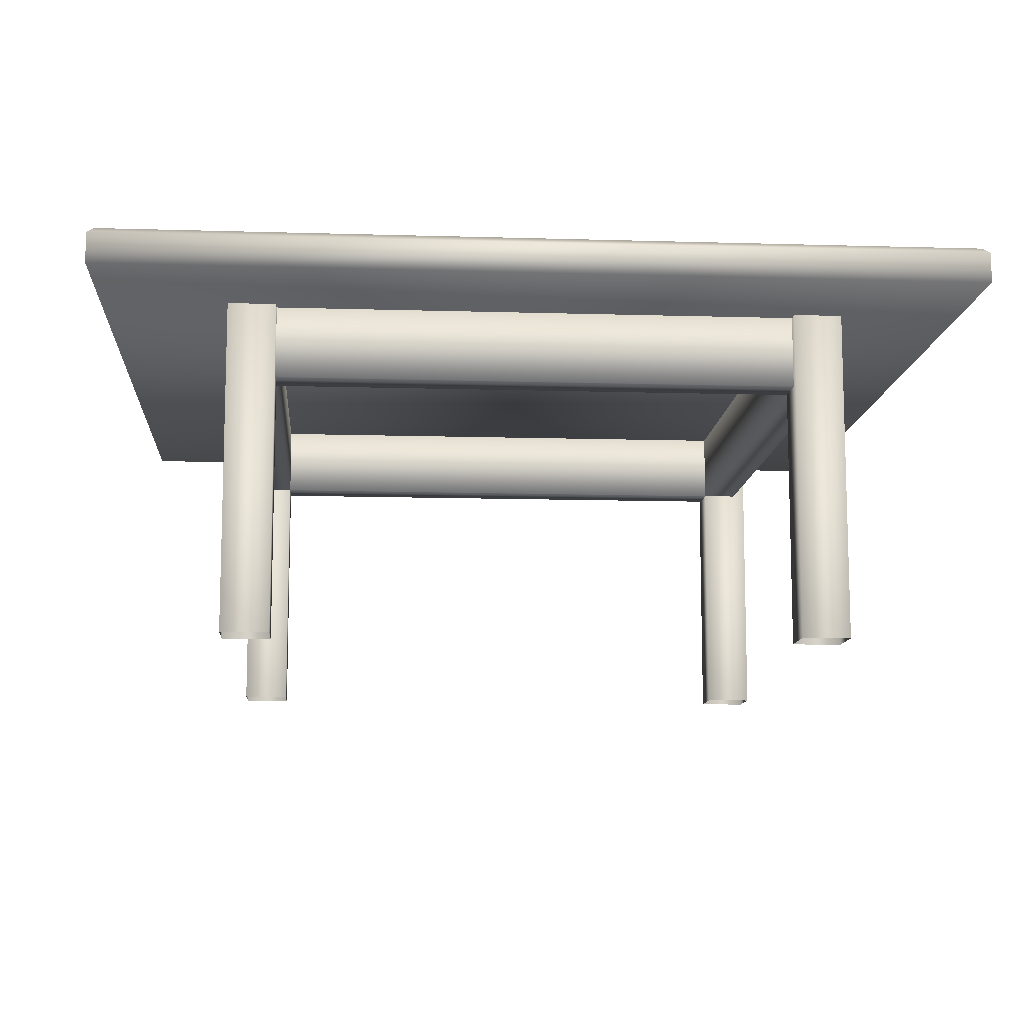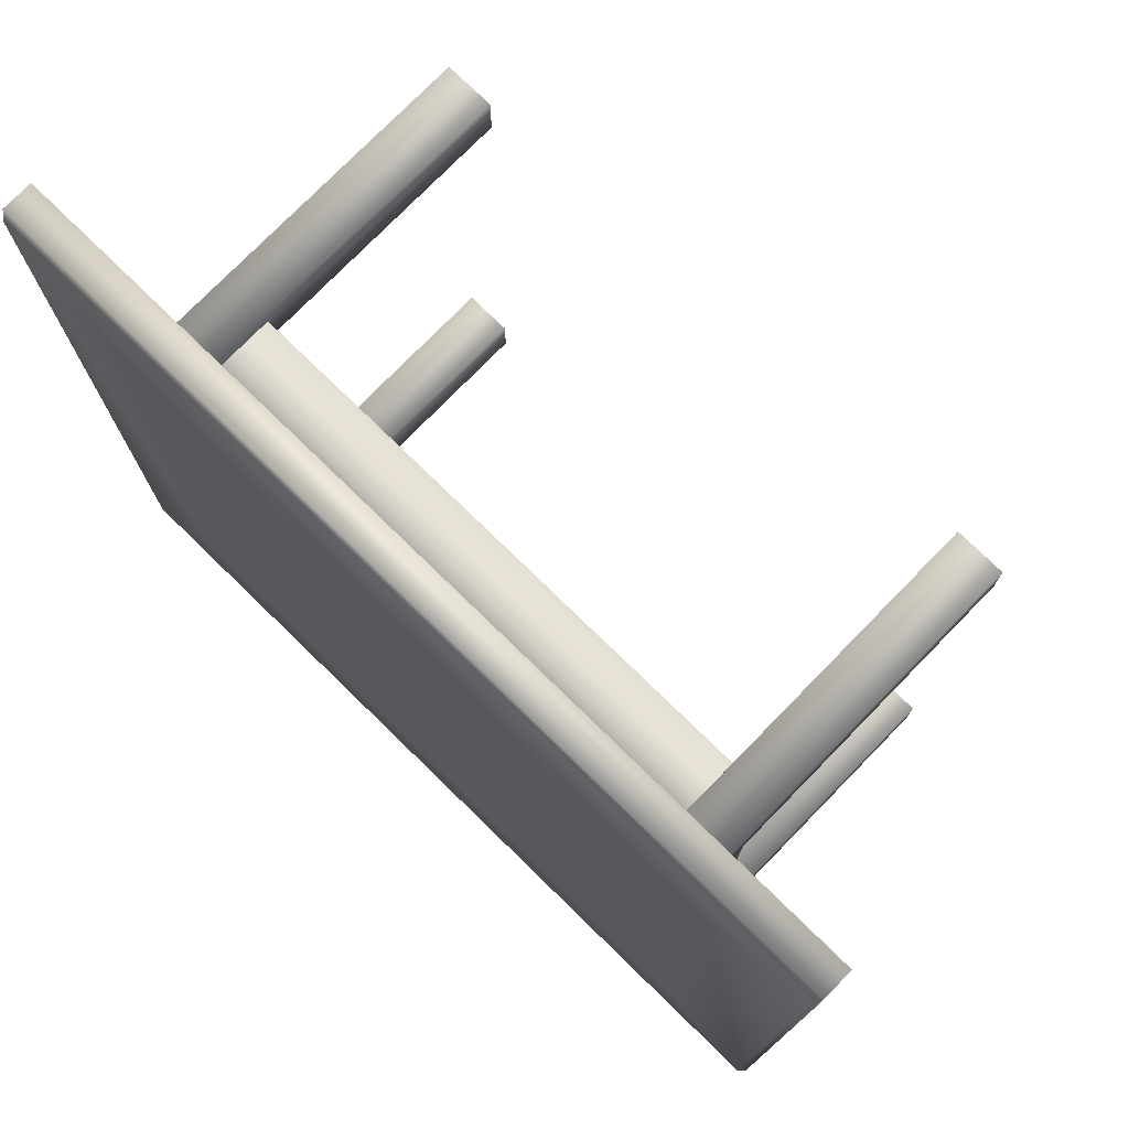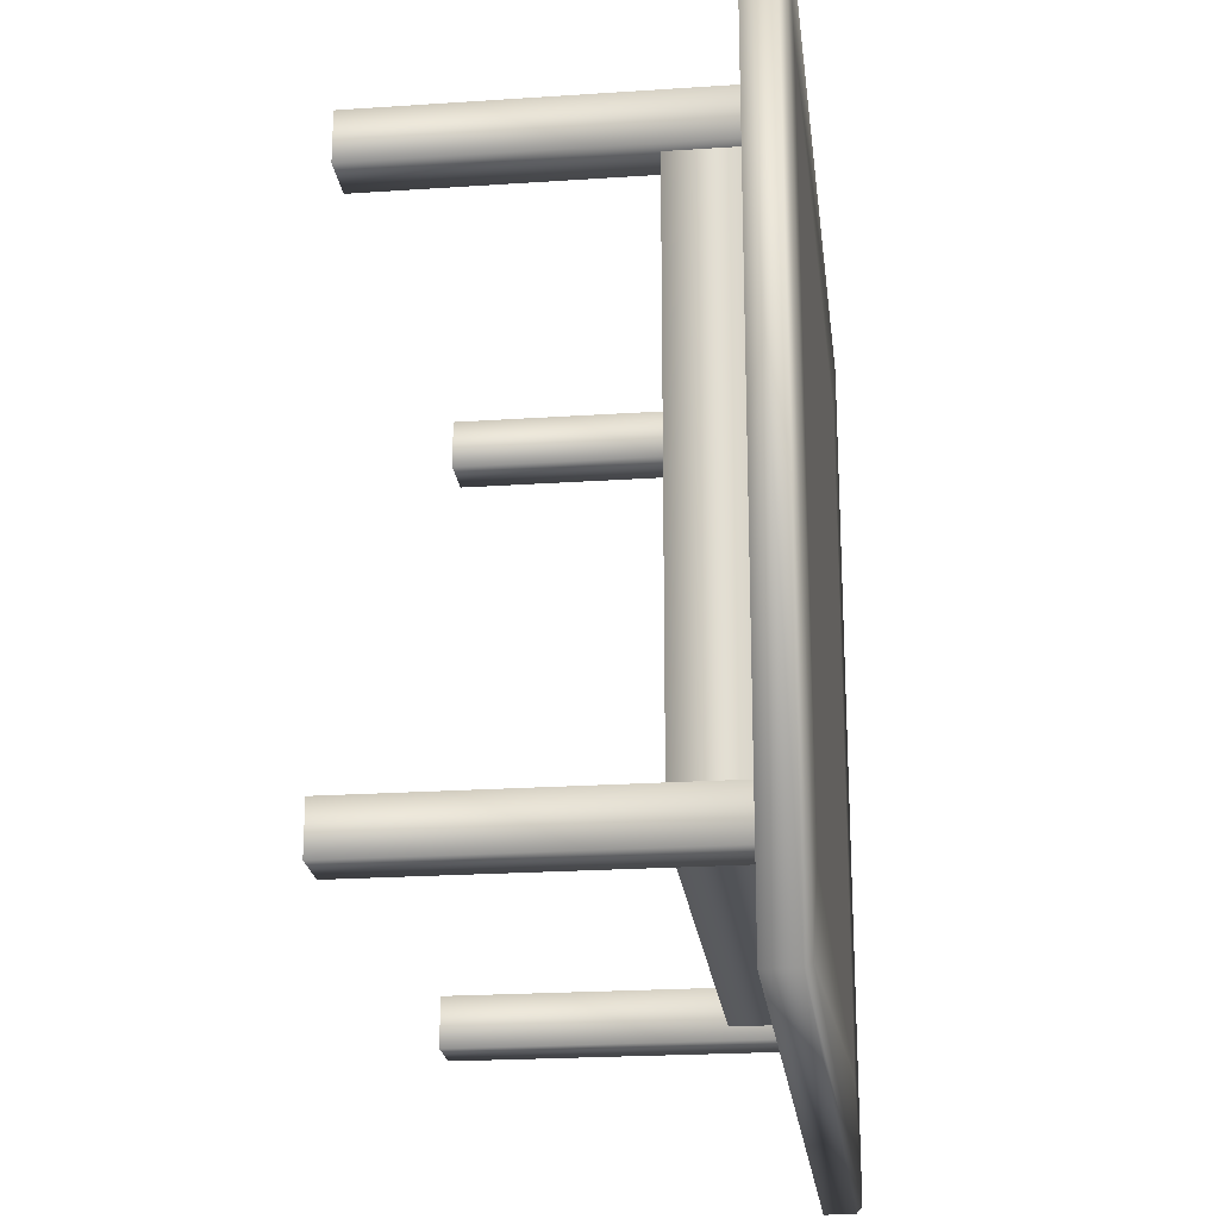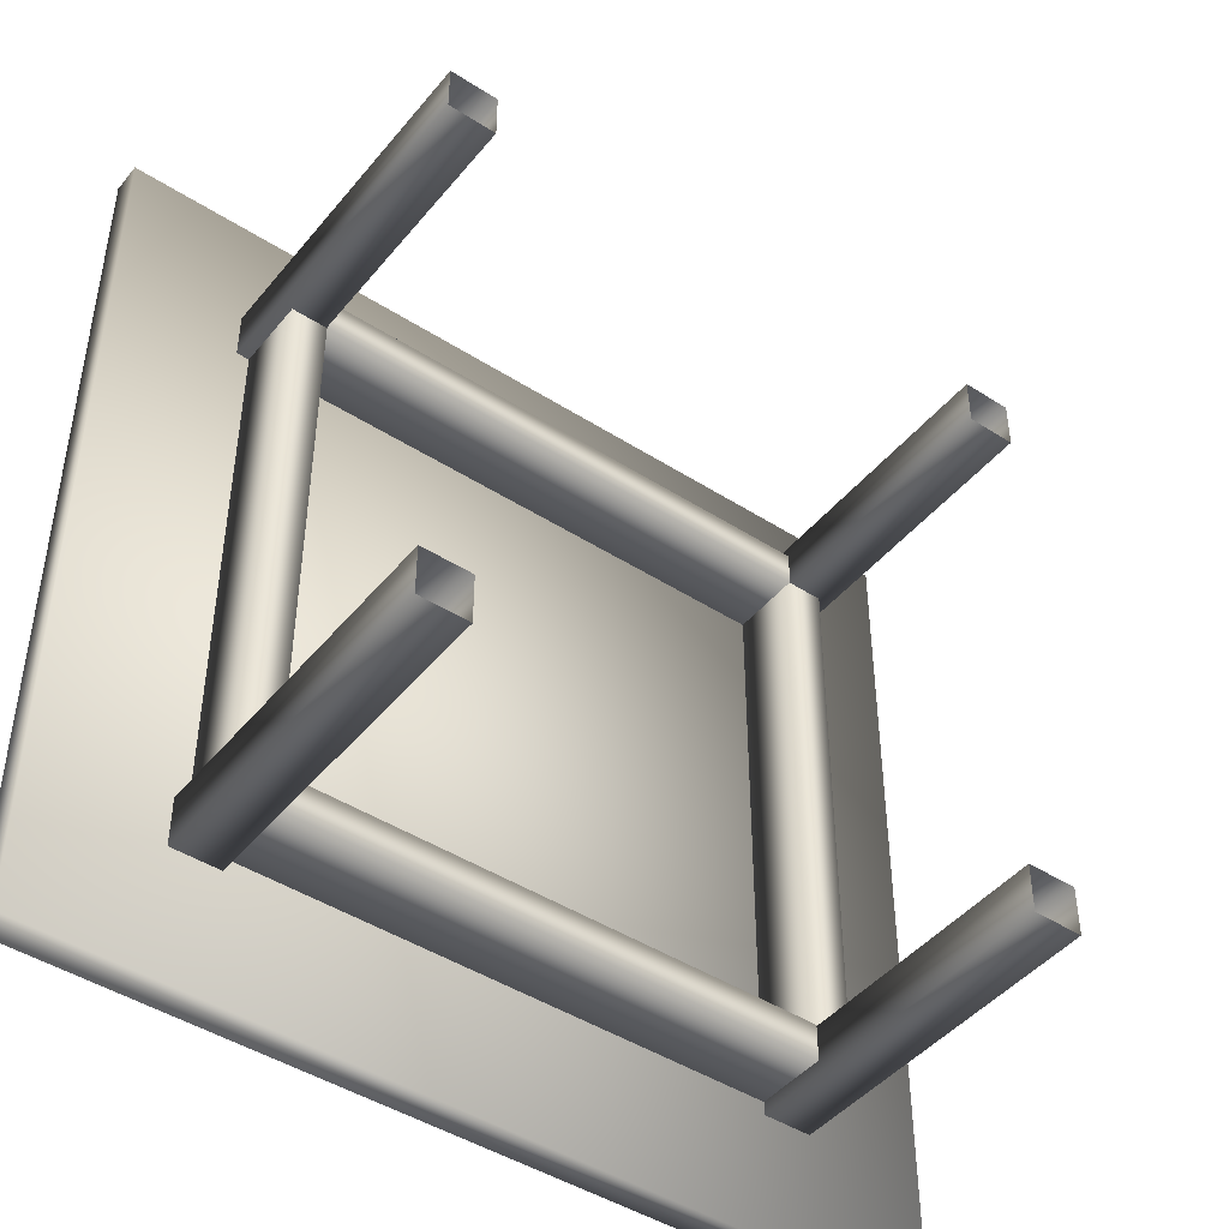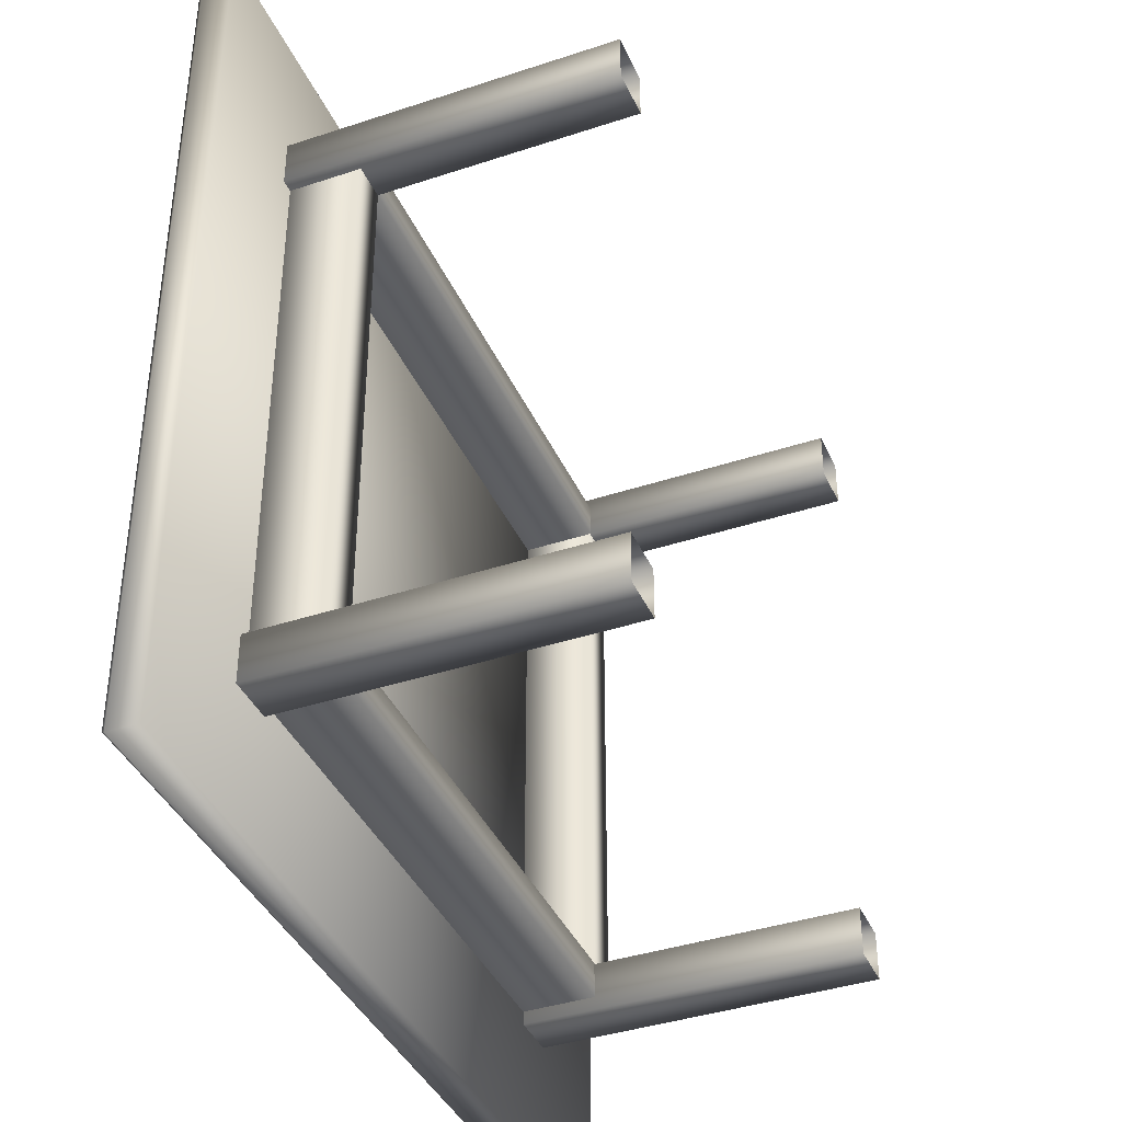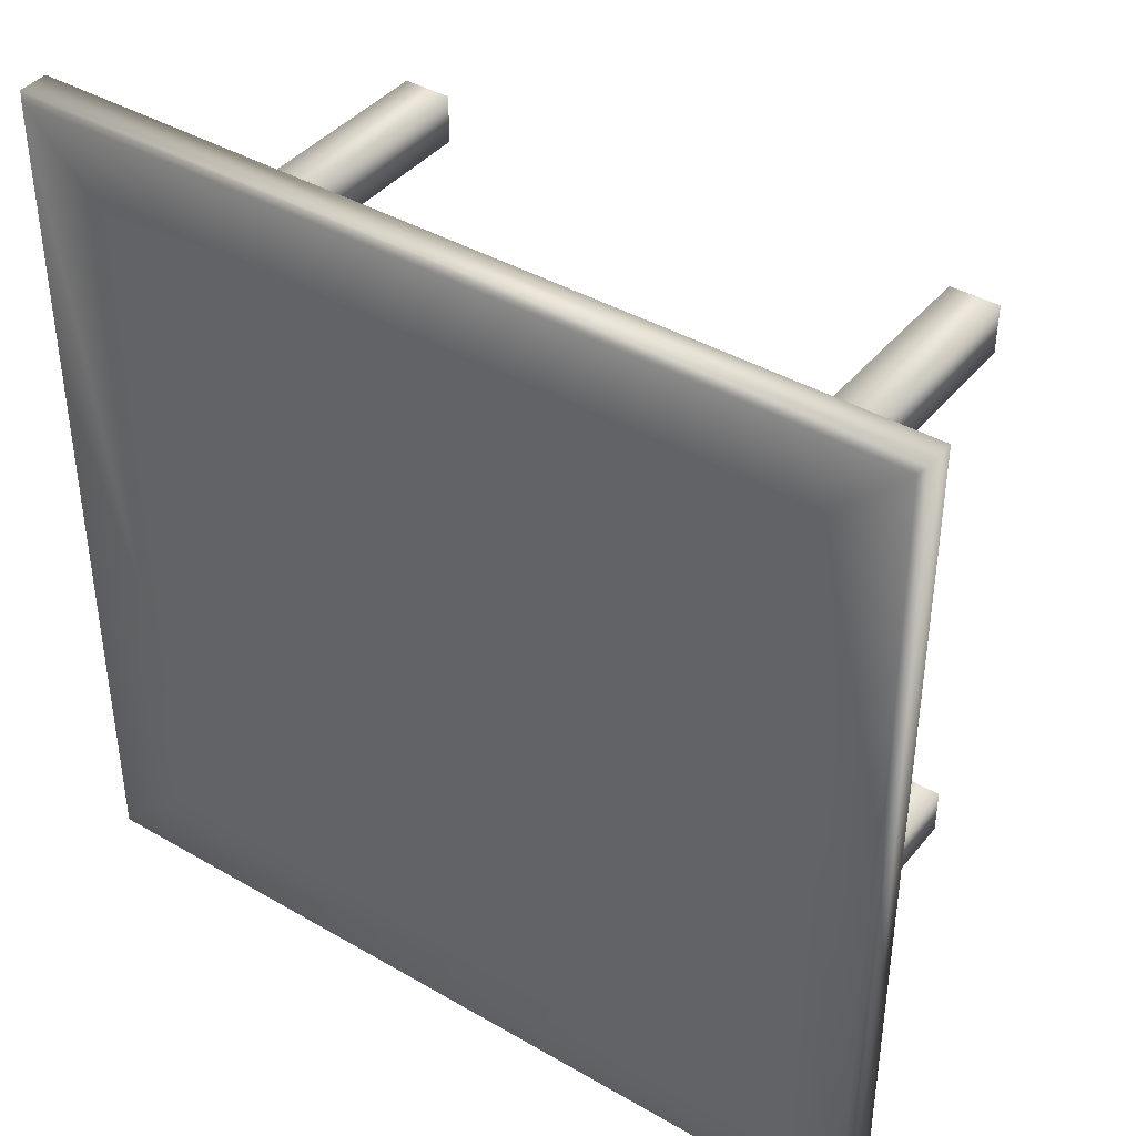
<metadata>
{"format":"obj","ext":"obj","renderer":"f3d","projection":"perspective","resolution":1024,"background":"white","views":[{"elev":-11.1,"azim":-4.2,"up":"+Y"},{"elev":76.1,"azim":-135.7,"up":"+Z"},{"elev":-22.1,"azim":96.7,"up":"+Z"},{"elev":-45.0,"azim":-36.7,"up":"+Z"},{"elev":-39.4,"azim":-67.6,"up":"+Z"},{"elev":40.7,"azim":-144.6,"up":"+Z"}]}
</metadata>
<code>
v 0.975 0.4206 0.975
v 0.025 0.4206 0.975
v 0.975 0.4206 0.025
v 0.025 0.4206 0.025
v 0.9684 0.4271 0.0316
v 0.9684 0.4271 0.9684
v 0.0316 0.4271 0.9684
v 0.0316 0.4271 0.0316
v 0.8295 0.388 0.787
v 0.8295 0.3088 0.787
v 0.7899 0.3088 0.787
v 0.7899 0.388 0.787
v 0.8295 0.388 0.213
v 0.8295 0.3088 0.213
v 0.7899 0.3088 0.213
v 0.7899 0.388 0.213
v 0.2167 0.388 0.787
v 0.2167 0.3088 0.787
v 0.1771 0.3088 0.787
v 0.1771 0.388 0.787
v 0.1771 0.388 0.213
v 0.1771 0.3088 0.213
v 0.2167 0.3088 0.213
v 0.2167 0.388 0.213
v 0.2164 0.388 0.8266
v 0.2164 0.3088 0.8266
v 0.2164 0.3088 0.787
v 0.2164 0.388 0.787
v 0.7904 0.388 0.787
v 0.7904 0.3088 0.787
v 0.7904 0.3088 0.8266
v 0.7904 0.388 0.8266
v 0.2164 0.388 0.2133
v 0.2164 0.3088 0.2133
v 0.2164 0.3088 0.1737
v 0.2164 0.388 0.1737
v 0.7904 0.388 0.1737
v 0.7904 0.3088 0.1737
v 0.7904 0.3088 0.2133
v 0.7904 0.388 0.2133
v 0.8435 0.3878 0.2122
v 0.8435 0.025 0.2122
v 0.7907 0.025 0.2122
v 0.7907 0.3878 0.2122
v 0.8435 0.3878 0.1594
v 0.8435 0.025 0.1594
v 0.7907 0.025 0.1594
v 0.7907 0.3878 0.1594
v 0.1633 0.3878 0.2126
v 0.1633 0.025 0.2126
v 0.2161 0.025 0.2126
v 0.2161 0.3878 0.2126
v 0.2161 0.3878 0.1599
v 0.2161 0.025 0.1599
v 0.1633 0.025 0.1599
v 0.1633 0.3878 0.1599
v 0.8435 0.3878 0.8393
v 0.8435 0.025 0.8393
v 0.7907 0.025 0.8393
v 0.7907 0.3878 0.8393
v 0.7907 0.3878 0.7865
v 0.7907 0.025 0.7865
v 0.8435 0.025 0.7865
v 0.8435 0.3878 0.7865
v 0.2161 0.3878 0.8397
v 0.2161 0.025 0.8397
v 0.1633 0.025 0.8397
v 0.1633 0.3878 0.8397
v 0.1633 0.3878 0.7869
v 0.1633 0.025 0.7869
v 0.2161 0.025 0.7869
v 0.2161 0.3878 0.7869
v 0.975 0.3876 0.975
v 0.025 0.3876 0.975
v 0.975 0.3876 0.025
v 0.025 0.3876 0.025
v 0.8628 0.4271 0.1372
v 0.8628 0.4271 0.8628
v 0.1372 0.4271 0.8628
v 0.1372 0.4271 0.1372
f 6 5 1
f 5 3 1
f 7 6 2
f 6 1 2
f 8 7 4
f 7 2 4
f 5 8 3
f 8 4 3
f 11 15 12
f 15 16 12
f 9 12 13
f 12 16 13
f 14 10 13
f 10 9 13
f 14 15 10
f 15 11 10
f 19 22 20
f 22 21 20
f 17 20 24
f 20 21 24
f 23 18 24
f 18 17 24
f 23 22 18
f 22 19 18
f 27 30 28
f 30 29 28
f 25 28 32
f 28 29 32
f 31 26 32
f 26 25 32
f 31 30 26
f 30 27 26
f 35 38 36
f 38 37 36
f 33 36 40
f 36 37 40
f 39 34 40
f 34 33 40
f 39 38 34
f 38 35 34
f 42 43 41
f 43 44 41
f 47 46 48
f 46 45 48
f 43 47 44
f 47 48 44
f 41 44 45
f 44 48 45
f 46 42 45
f 42 41 45
f 51 50 52
f 50 49 52
f 55 54 56
f 54 53 56
f 54 51 53
f 51 52 53
f 52 49 53
f 49 56 53
f 50 55 49
f 55 56 49
f 58 59 57
f 59 60 57
f 62 63 61
f 63 64 61
f 59 62 60
f 62 61 60
f 57 60 64
f 60 61 64
f 63 58 64
f 58 57 64
f 66 67 65
f 67 68 65
f 70 71 69
f 71 72 69
f 71 66 72
f 66 65 72
f 65 68 72
f 68 69 72
f 67 70 68
f 70 69 68
f 73 74 1
f 74 2 1
f 76 75 4
f 75 3 4
f 74 76 2
f 76 4 2
f 75 73 3
f 73 1 3
f 75 76 73
f 76 74 73
f 78 77 6
f 77 5 6
f 79 78 7
f 78 6 7
f 80 79 8
f 79 7 8
f 77 80 5
f 80 8 5
f 78 79 77
f 79 80 77

</code>
